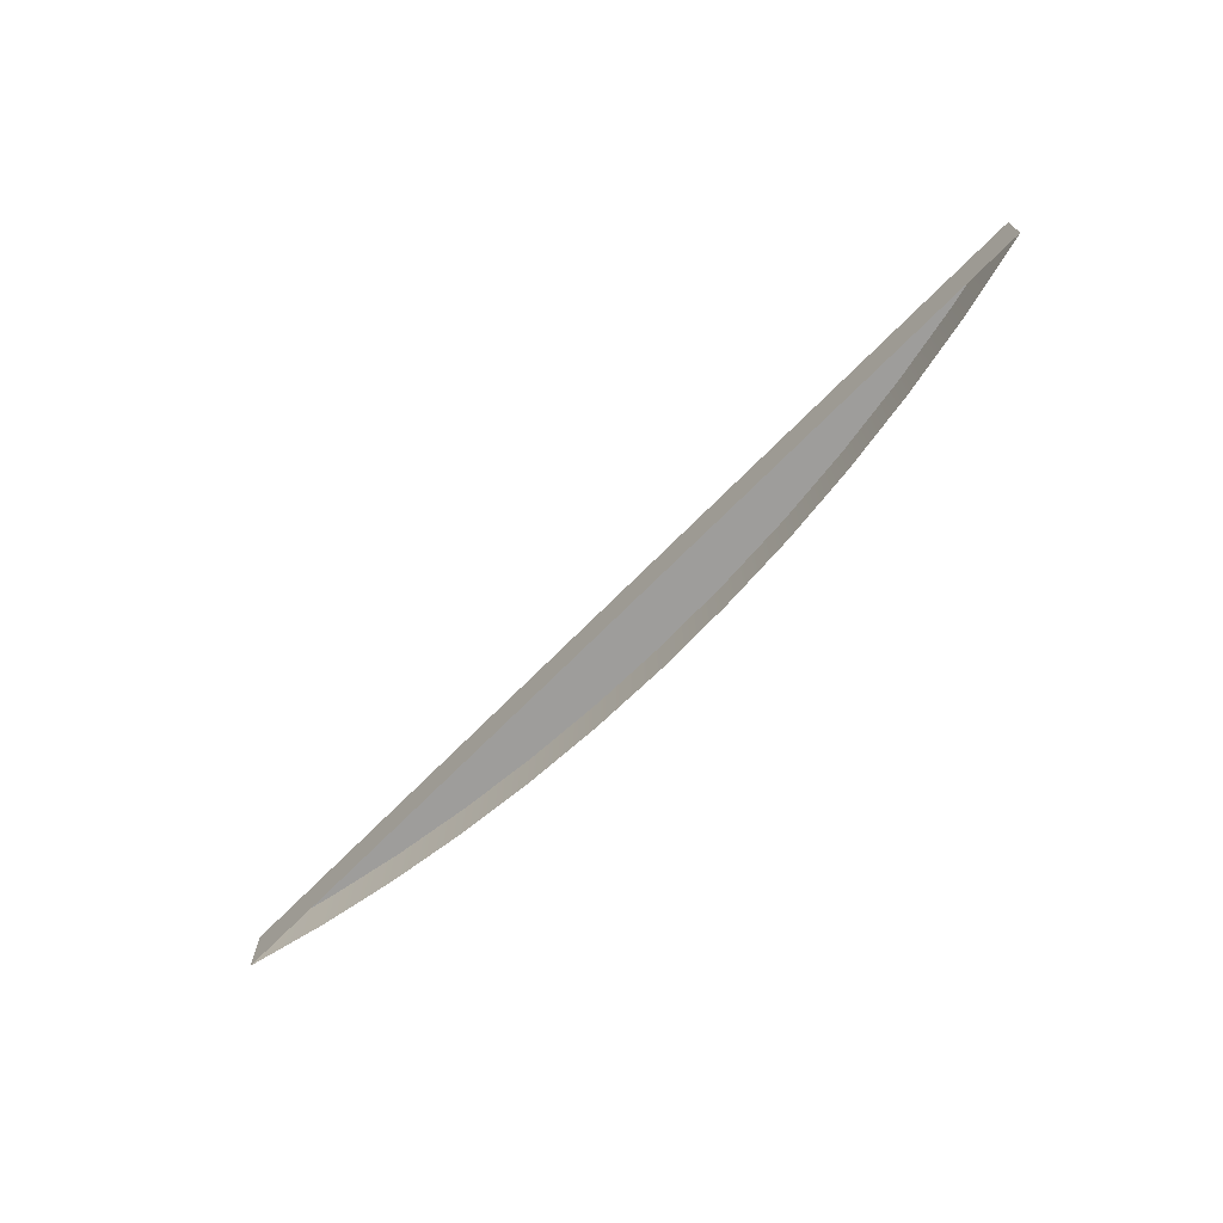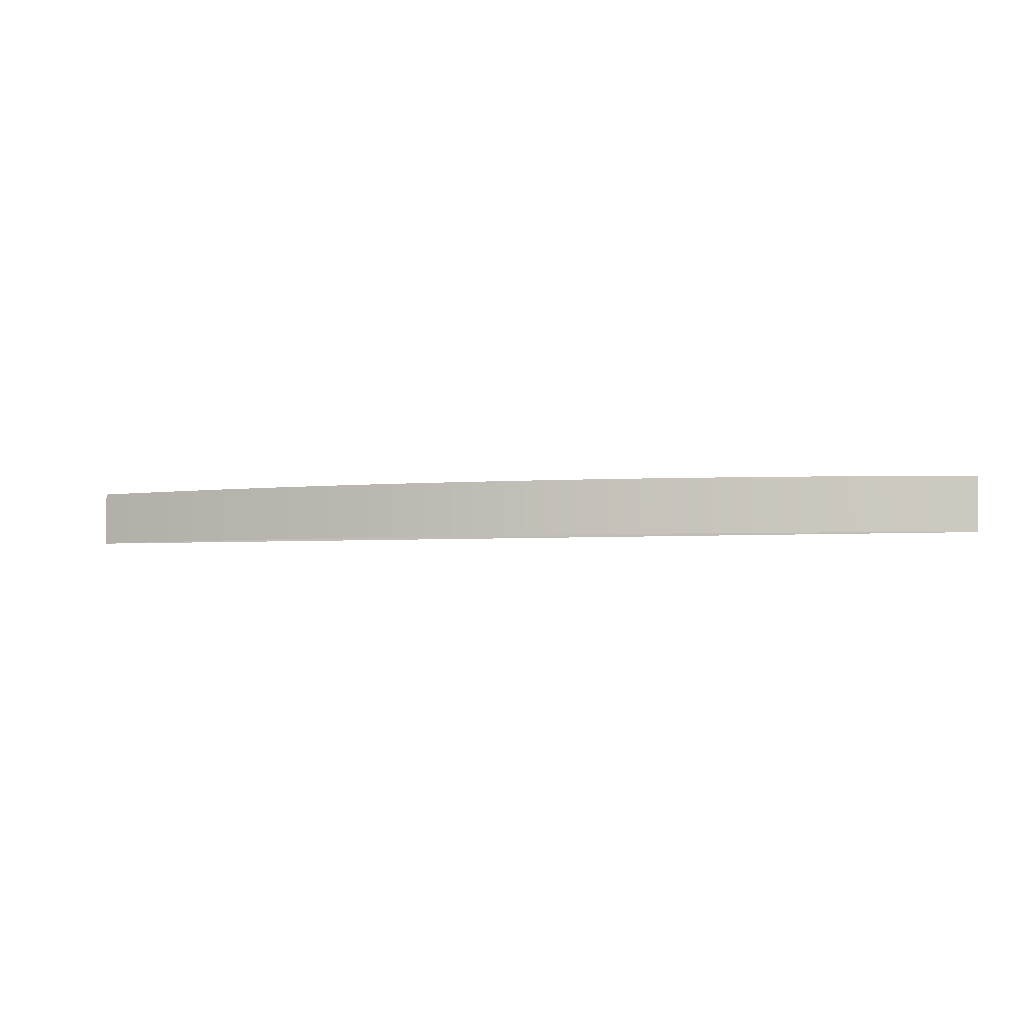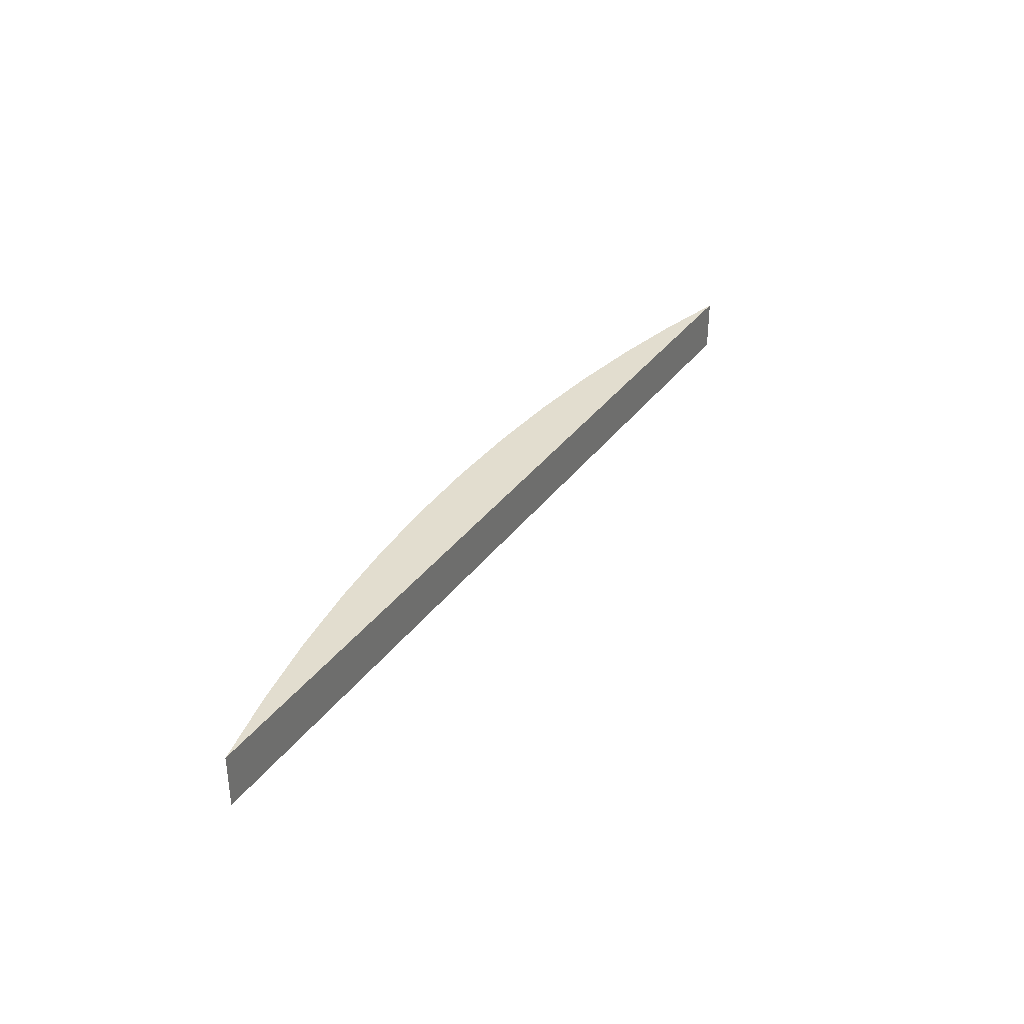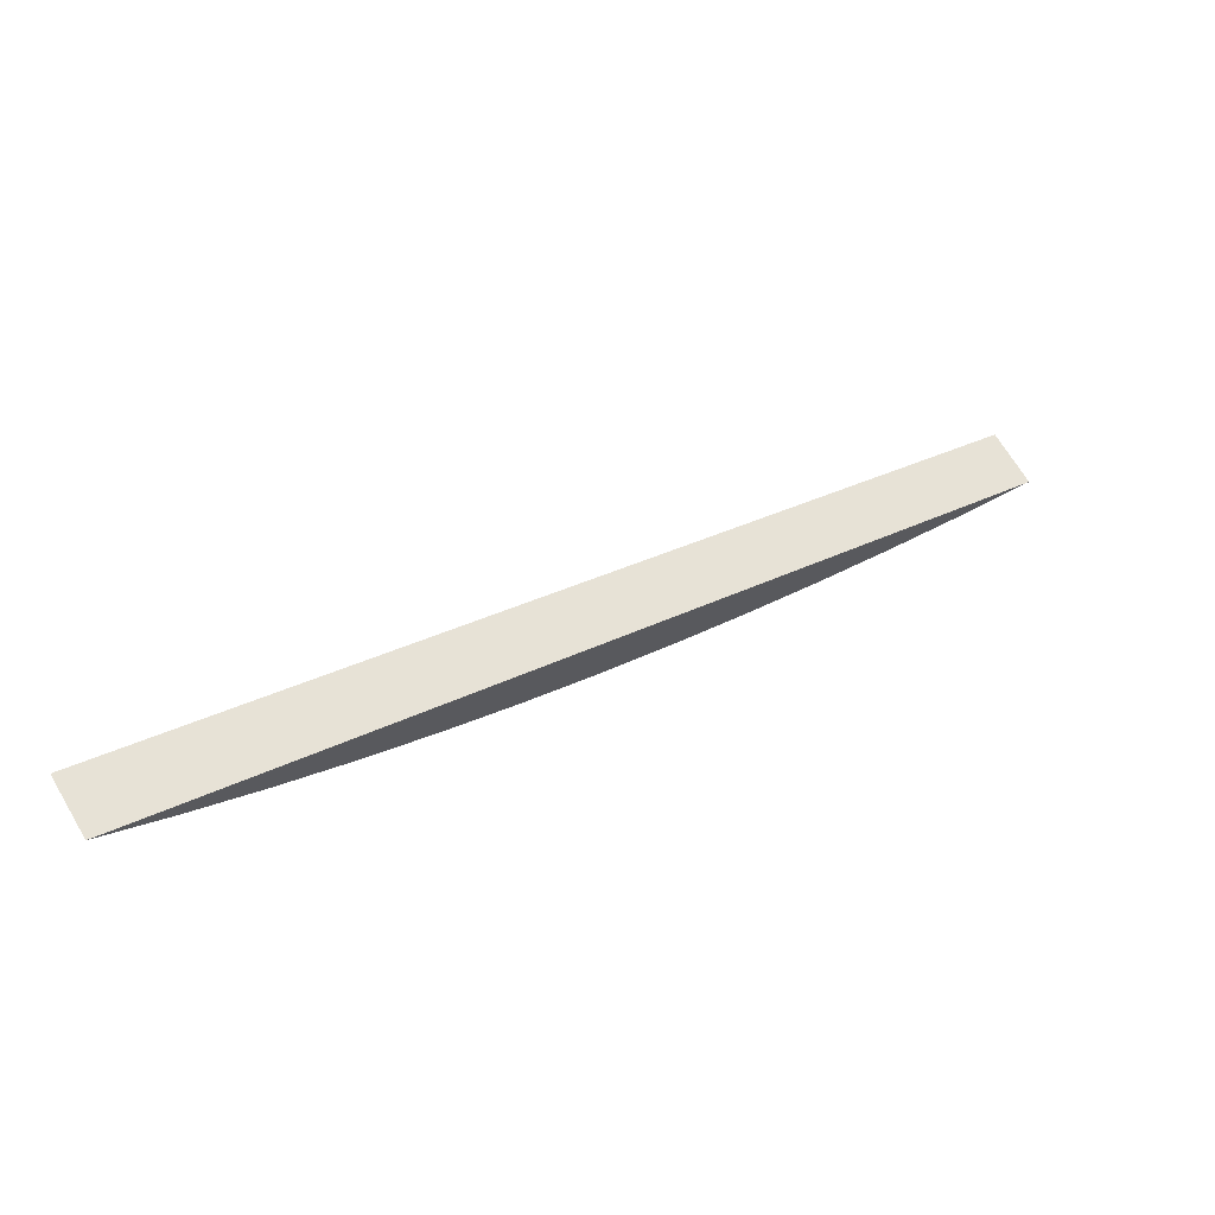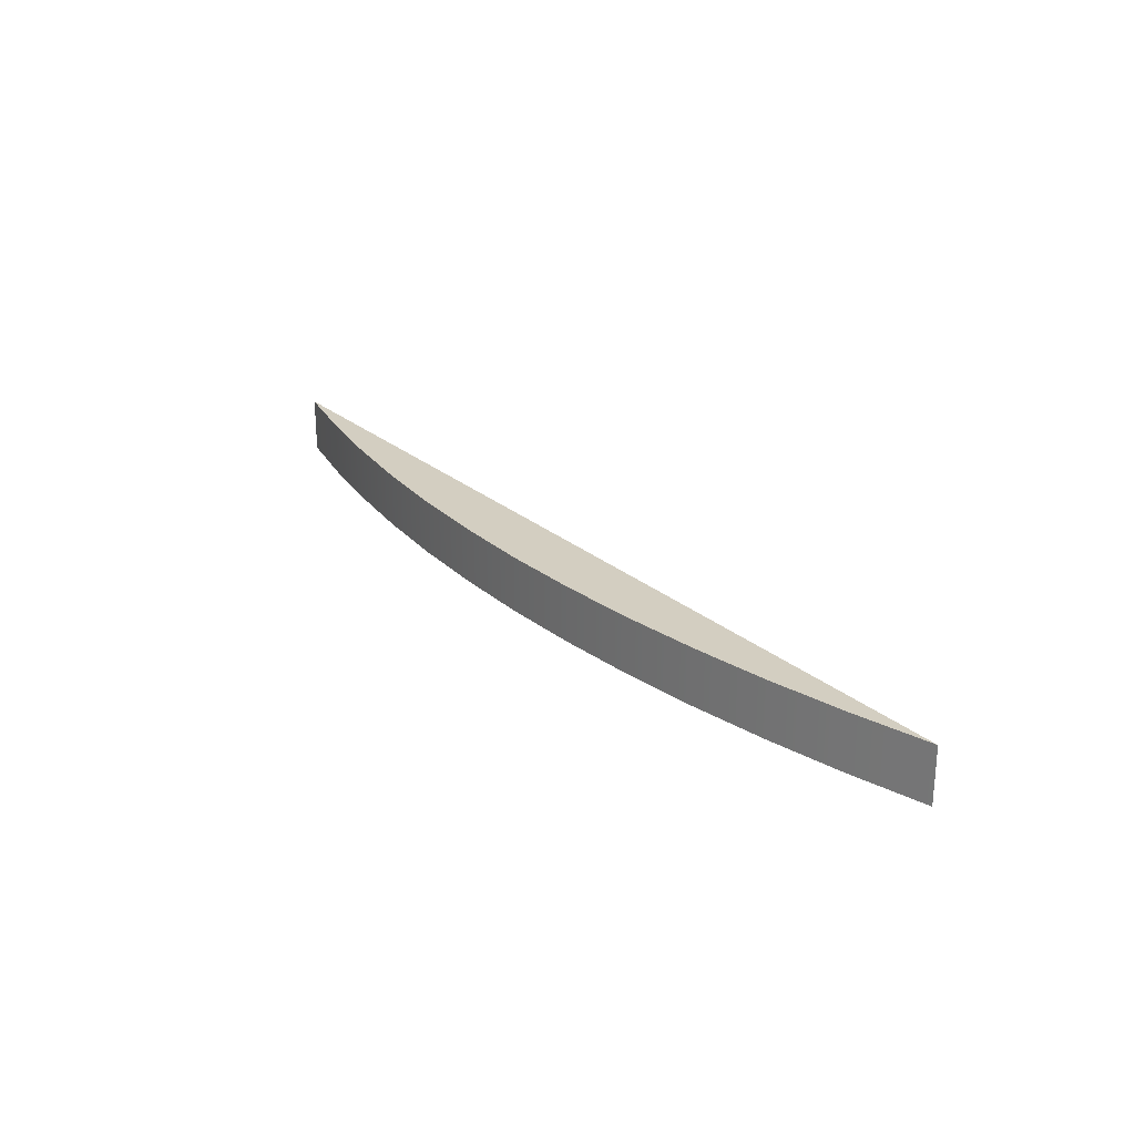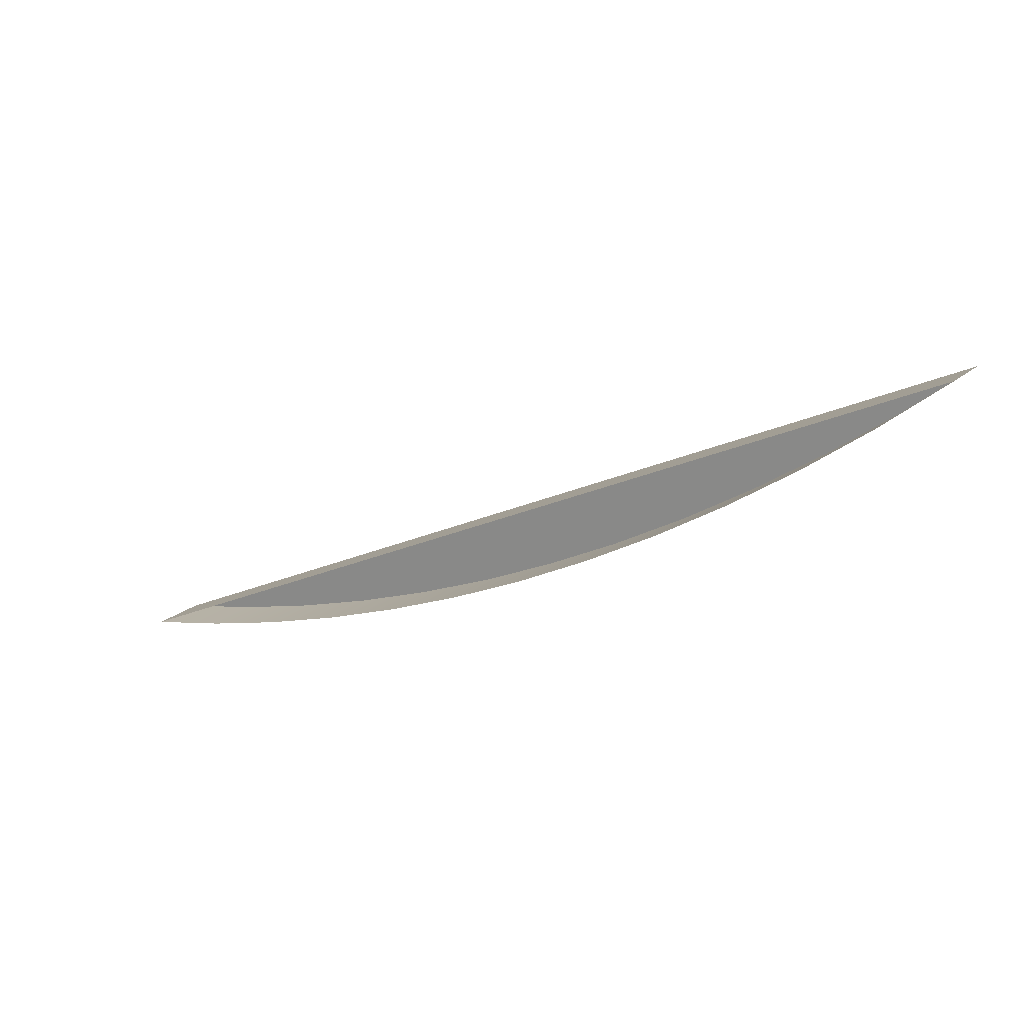
<metadata>
{"format":"obj","ext":"obj","renderer":"f3d","projection":"perspective","resolution":1024,"background":"white","views":[{"elev":-70.6,"azim":20.8,"up":"+Y"},{"elev":-3.6,"azim":171.0,"up":"+Y"},{"elev":34.9,"azim":-83.5,"up":"+Y"},{"elev":69.1,"azim":149.1,"up":"+Z"},{"elev":25.1,"azim":-151.3,"up":"+Y"},{"elev":19.0,"azim":32.1,"up":"+Z"}]}
</metadata>
<code>
o #ID43
v -0.3801 0.0217 0.2858
v -0.3912 0.02967 0.2827
v -0.3912 0.0217 0.2827
v -0.3801 0.02967 0.2858
v -0.3801 0.02967 0.2858
v -0.3801 0.0217 0.2858
v -0.3912 0.02967 0.2827
v -0.3912 0.0217 0.2827
v -0.3692 0.0217 0.2895
v -0.3692 0.02967 0.2895
v -0.3692 0.02967 0.2895
v -0.3692 0.0217 0.2895
v -0.4137 0.02967 0.2779
v -0.2984 0.02967 0.3275
v -0.2894 0.02967 0.3346
v -0.3078 0.02967 0.3207
v -0.3174 0.02967 0.3144
v -0.3273 0.02967 0.3086
v -0.3375 0.02967 0.3031
v -0.3479 0.02967 0.2981
v -0.3584 0.02967 0.2936
v -0.3692 0.02967 0.2895
v -0.3801 0.02967 0.2858
v -0.3912 0.02967 0.2827
v -0.4024 0.02967 0.28
v -0.4024 0.02967 0.28
v -0.4137 0.02967 0.2779
v -0.3912 0.02967 0.2827
v -0.3801 0.02967 0.2858
v -0.3692 0.02967 0.2895
v -0.3584 0.02967 0.2936
v -0.3479 0.02967 0.2981
v -0.3375 0.02967 0.3031
v -0.3273 0.02967 0.3086
v -0.3174 0.02967 0.3144
v -0.3078 0.02967 0.3207
v -0.2984 0.02967 0.3275
v -0.2894 0.02967 0.3346
v -0.4024 0.02967 0.28
v -0.4024 0.0217 0.28
v -0.4024 0.02967 0.28
v -0.4024 0.0217 0.28
v -0.3584 0.0217 0.2936
v -0.3584 0.02967 0.2936
v -0.3584 0.02967 0.2936
v -0.3584 0.0217 0.2936
v -0.4137 0.02967 0.2779
v -0.2894 0.0217 0.3346
v -0.4137 0.0217 0.2779
v -0.2894 0.02967 0.3346
v -0.2894 0.02967 0.3346
v -0.4137 0.02967 0.2779
v -0.2894 0.0217 0.3346
v -0.4137 0.0217 0.2779
v -0.4137 0.02967 0.2779
v -0.4137 0.0217 0.2779
v -0.4137 0.02967 0.2779
v -0.4137 0.0217 0.2779
v -0.3479 0.0217 0.2981
v -0.3479 0.02967 0.2981
v -0.3479 0.02967 0.2981
v -0.3479 0.0217 0.2981
v -0.3375 0.0217 0.3031
v -0.3375 0.02967 0.3031
v -0.3375 0.02967 0.3031
v -0.3375 0.0217 0.3031
v -0.3273 0.0217 0.3086
v -0.3273 0.02967 0.3086
v -0.3273 0.02967 0.3086
v -0.3273 0.0217 0.3086
v -0.3174 0.0217 0.3144
v -0.3174 0.02967 0.3144
v -0.3174 0.02967 0.3144
v -0.3174 0.0217 0.3144
v -0.3078 0.0217 0.3207
v -0.3078 0.02967 0.3207
v -0.3078 0.02967 0.3207
v -0.3078 0.0217 0.3207
v -0.2984 0.0217 0.3275
v -0.2984 0.02967 0.3275
v -0.2984 0.02967 0.3275
v -0.2984 0.0217 0.3275
v -0.2894 0.0217 0.3346
v -0.2894 0.02967 0.3346
v -0.2894 0.02967 0.3346
v -0.2894 0.0217 0.3346
f 1 2 3
f 2 1 4
f 9 4 1
f 4 9 10
f 13 14 15
f 14 13 16
f 16 13 17
f 17 13 18
f 18 13 19
f 19 13 20
f 20 13 21
f 21 13 22
f 22 13 23
f 23 13 24
f 24 13 25
f 3 39 40
f 39 3 2
f 43 10 9
f 10 43 44
f 47 48 49
f 48 47 50
f 40 55 56
f 55 40 39
f 59 44 43
f 44 59 60
f 63 60 59
f 60 63 64
f 67 64 63
f 64 67 68
f 71 68 67
f 68 71 72
f 75 72 71
f 72 75 76
f 79 76 75
f 76 79 80
f 83 80 79
f 80 83 84
f 5 6 7
f 8 7 6
f 11 12 5
f 6 5 12
f 26 27 28
f 28 27 29
f 29 27 30
f 30 27 31
f 31 27 32
f 32 27 33
f 33 27 34
f 34 27 35
f 35 27 36
f 36 27 37
f 38 37 27
f 7 8 41
f 42 41 8
f 45 46 11
f 12 11 46
f 51 52 53
f 54 53 52
f 41 42 57
f 58 57 42
f 61 62 45
f 46 45 62
f 65 66 61
f 62 61 66
f 69 70 65
f 66 65 70
f 73 74 69
f 70 69 74
f 77 78 73
f 74 73 78
f 81 82 77
f 78 77 82
f 85 86 81
f 82 81 86

</code>
